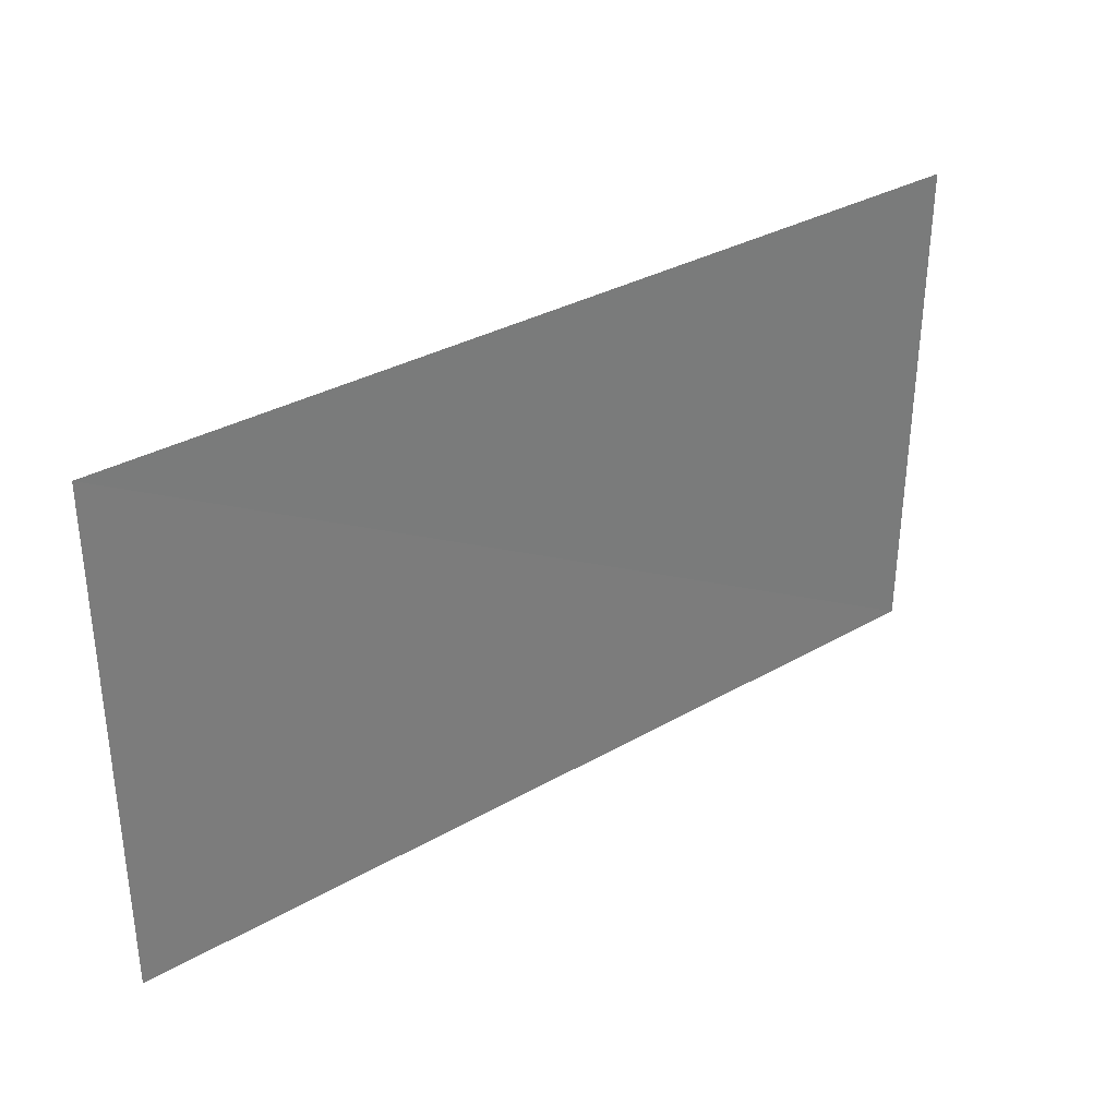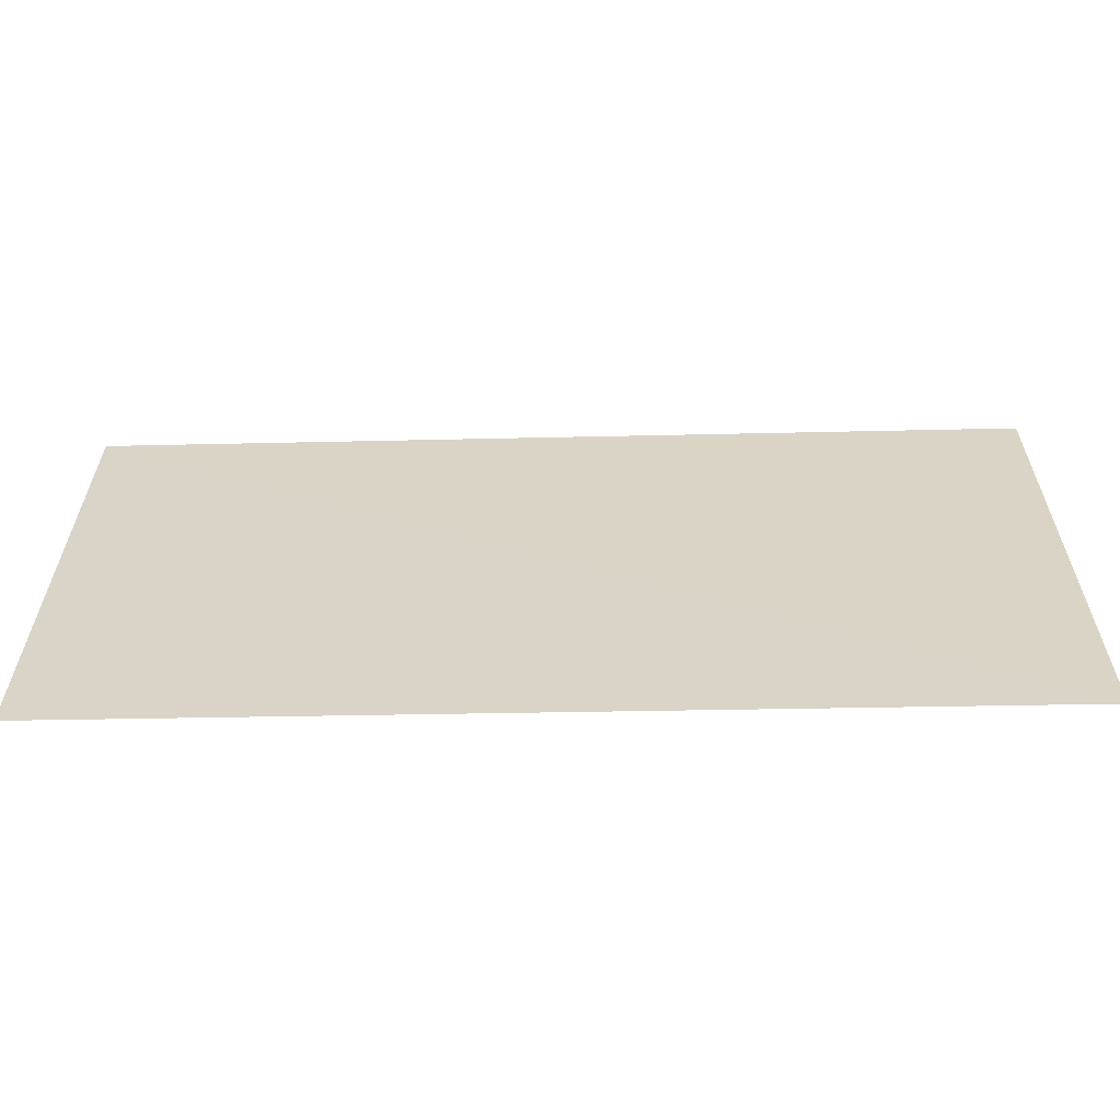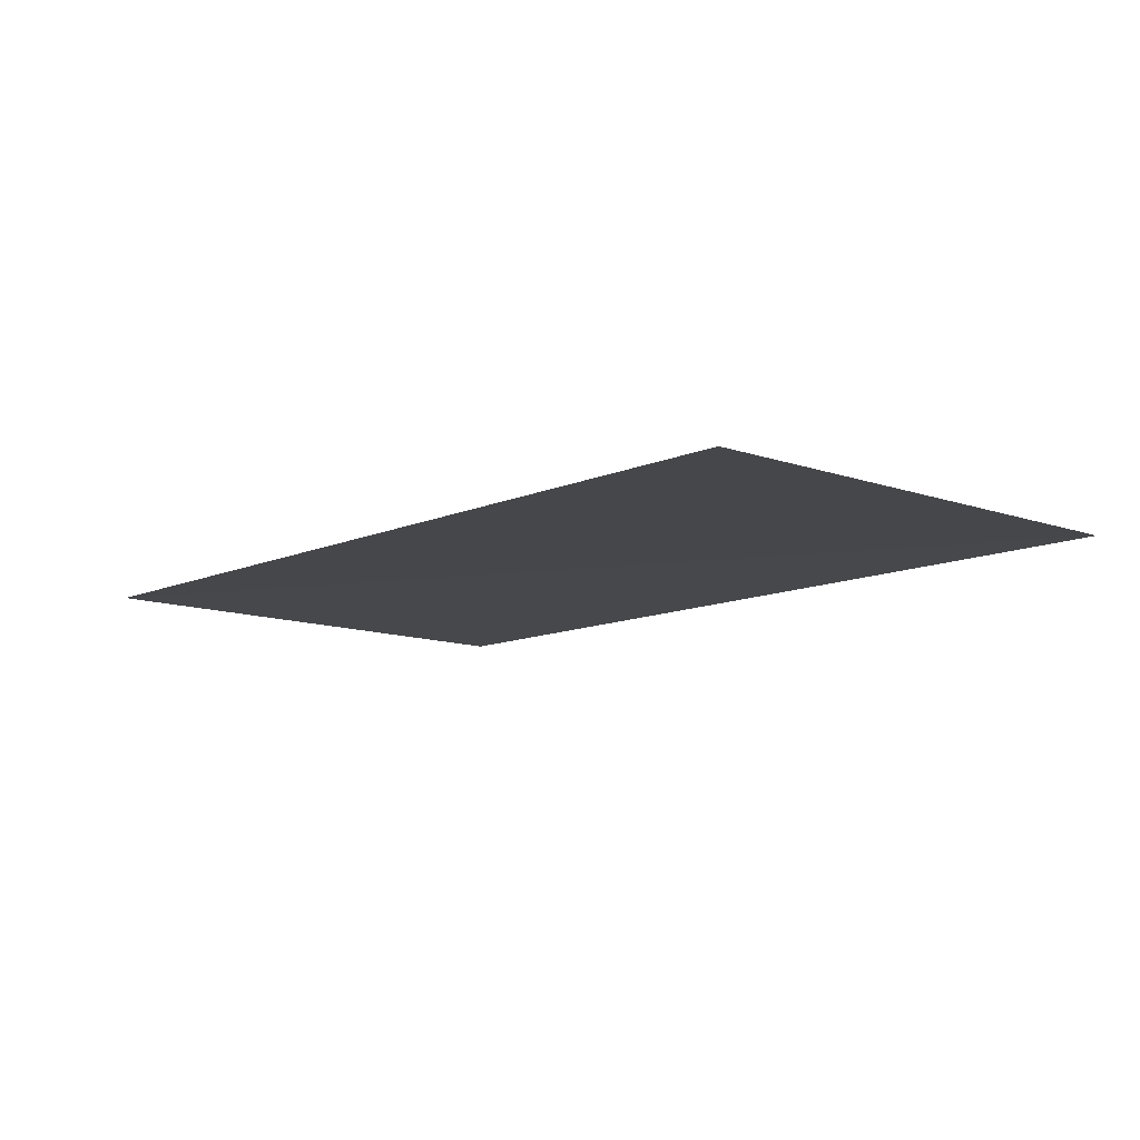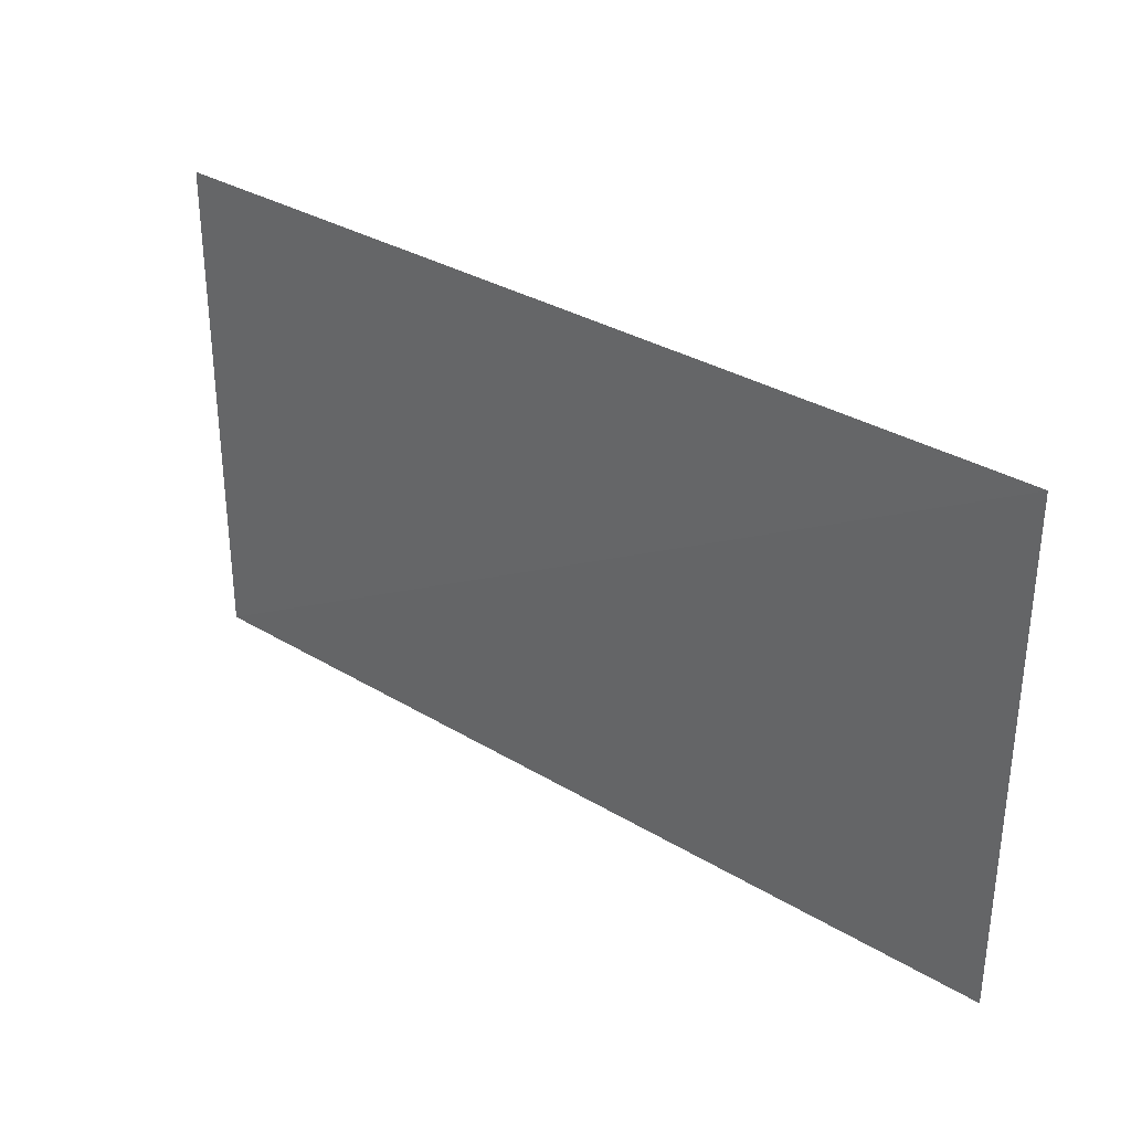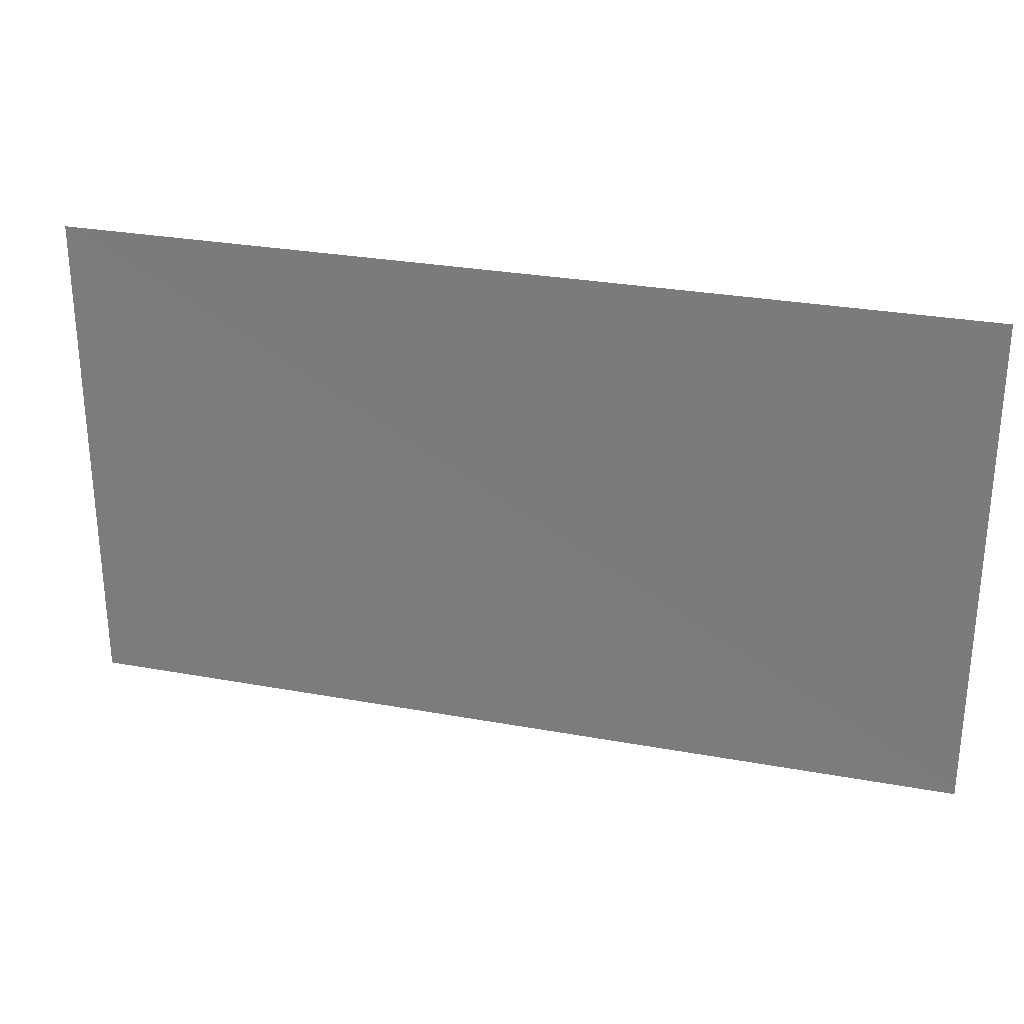
<metadata>
{"format":"obj","ext":"obj","renderer":"f3d","projection":"perspective","resolution":1024,"background":"white","views":[{"elev":33.2,"azim":-38.0,"up":"+Z"},{"elev":-61.0,"azim":1.3,"up":"+Z"},{"elev":-11.0,"azim":-131.6,"up":"+Y"},{"elev":32.7,"azim":-139.9,"up":"+Z"},{"elev":28.1,"azim":15.8,"up":"+Z"}]}
</metadata>
<code>
v 3578 2.623 -9723
v 4089 3.012 -9723
v 3578 1.967 -1.001e+04
v 4089 4.412 -1.001e+04
f 1 4 2
f 4 1 3

</code>
